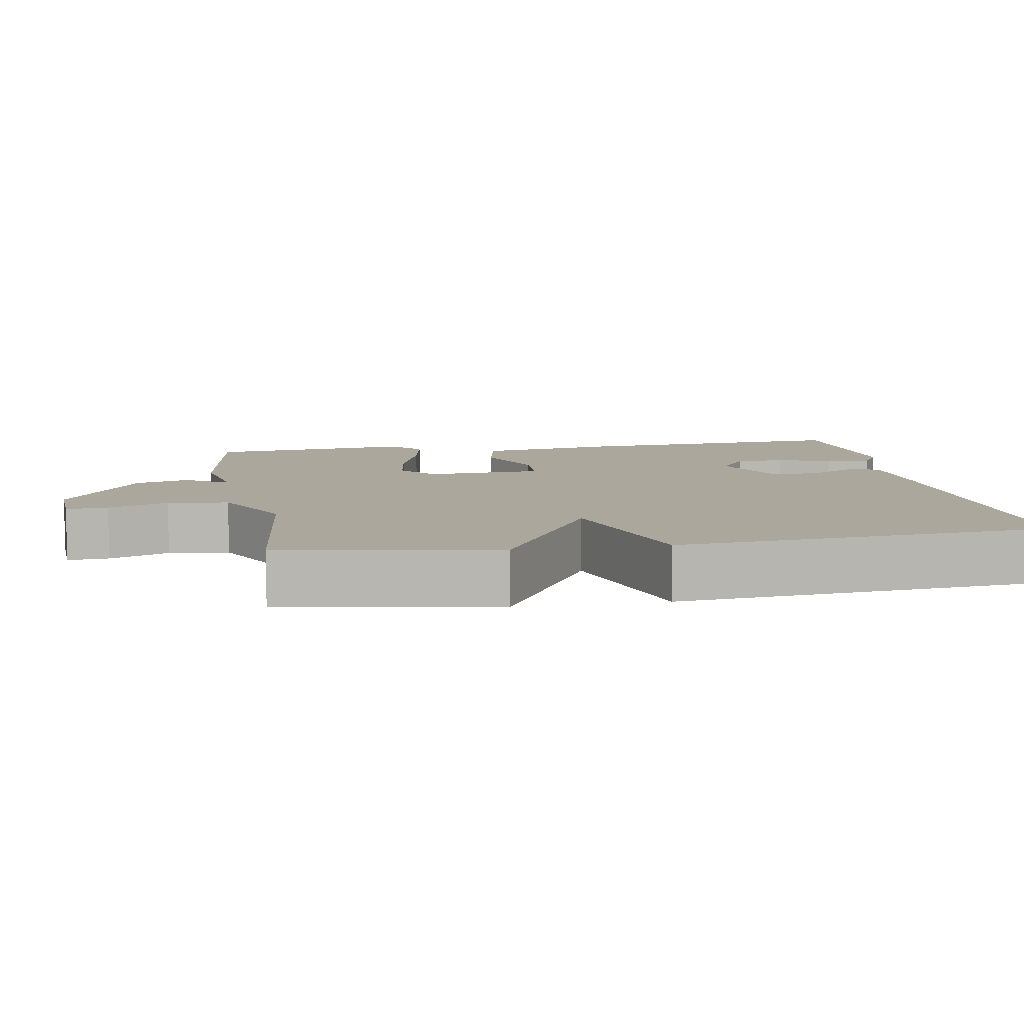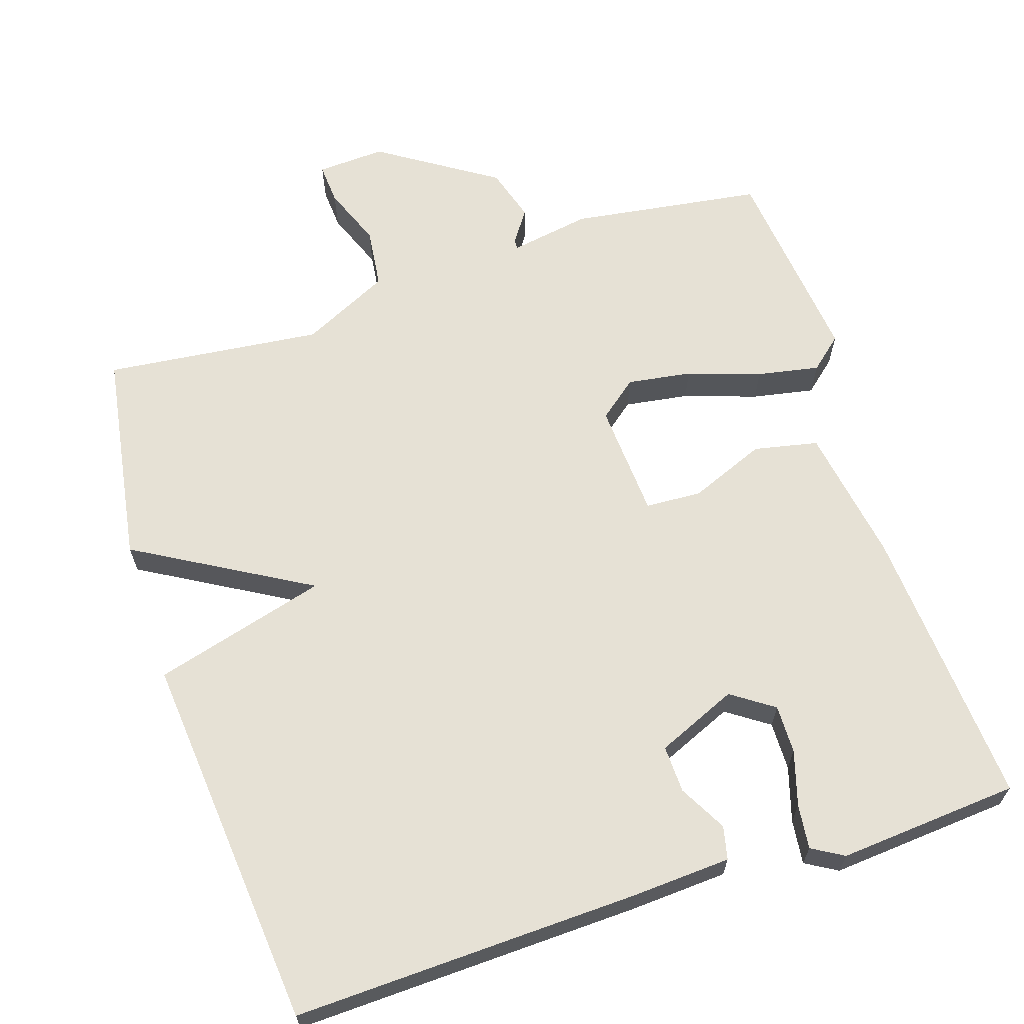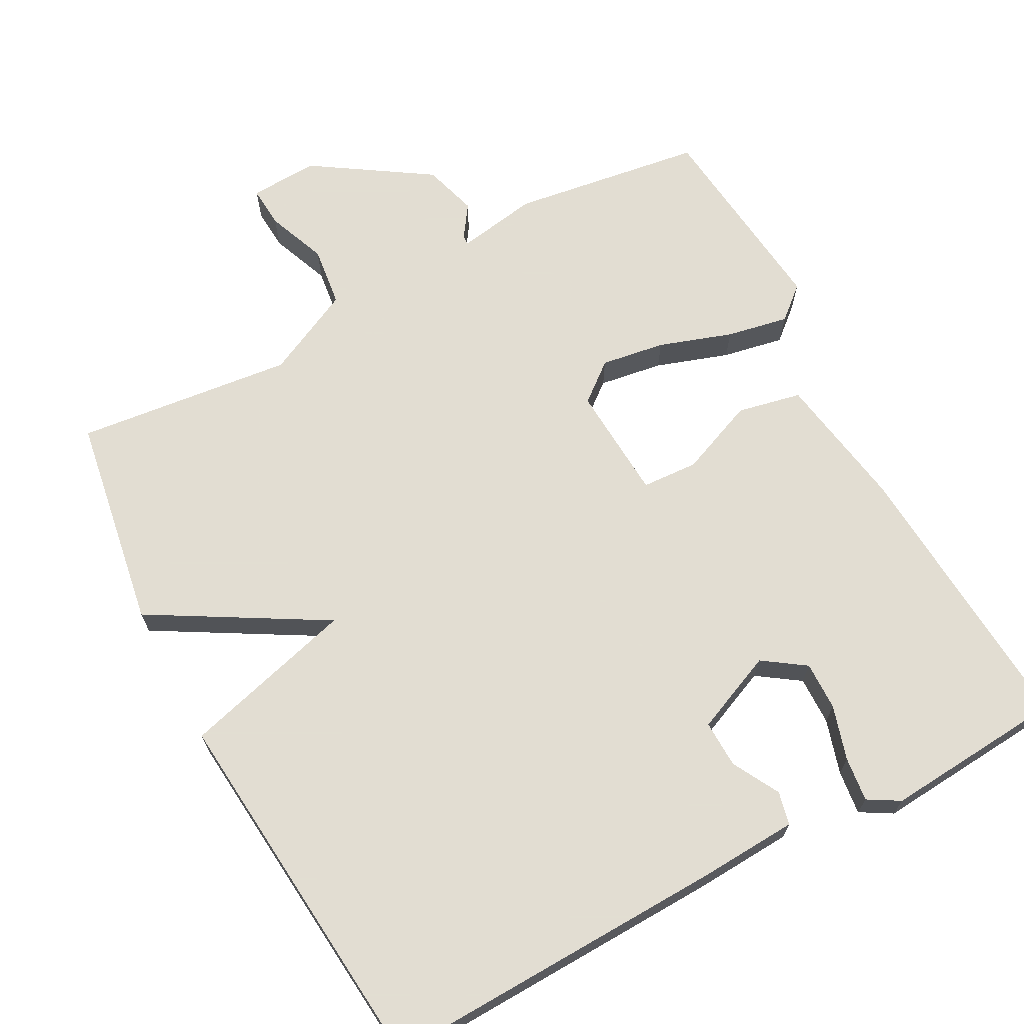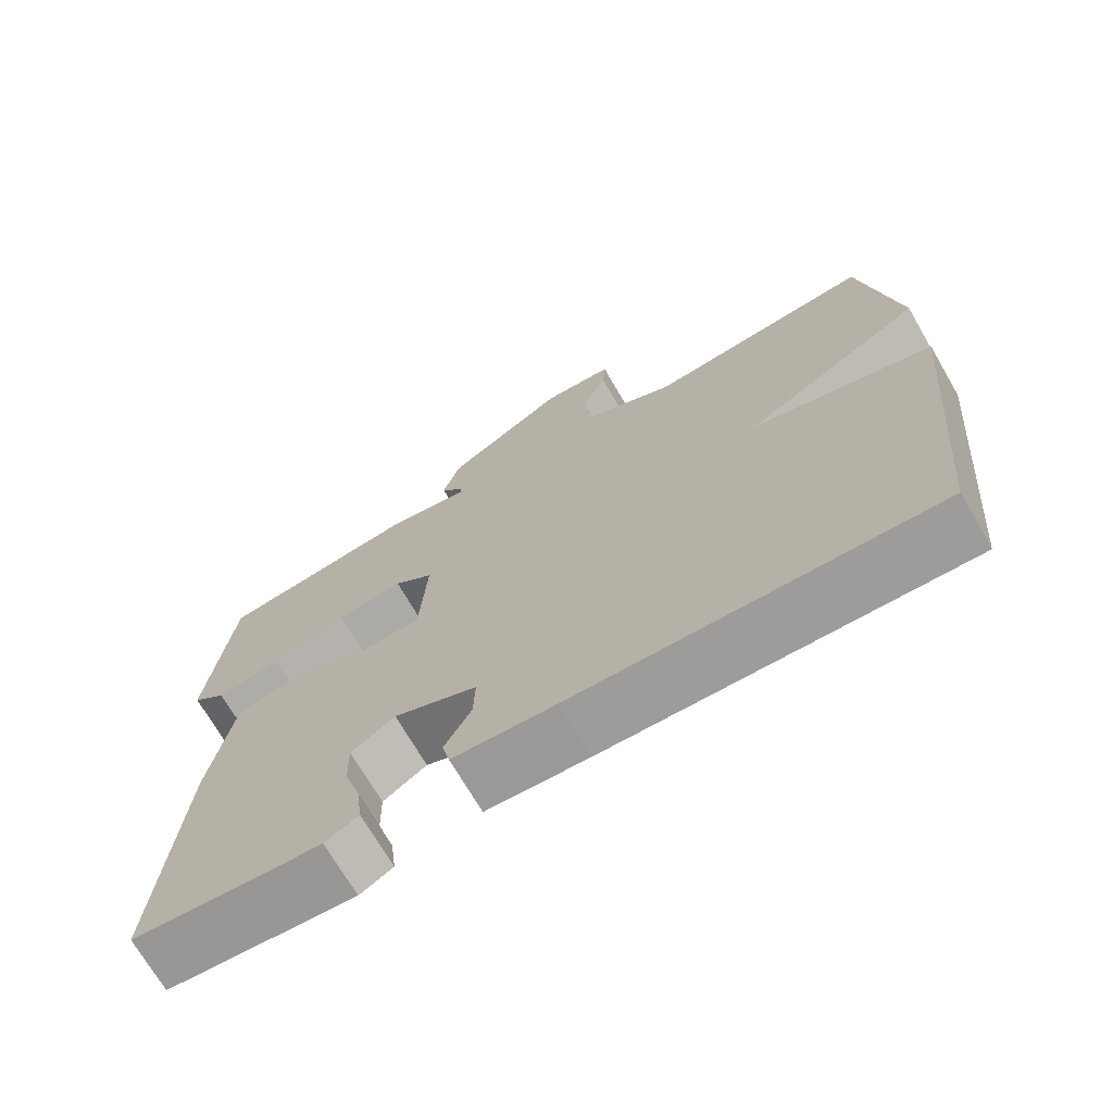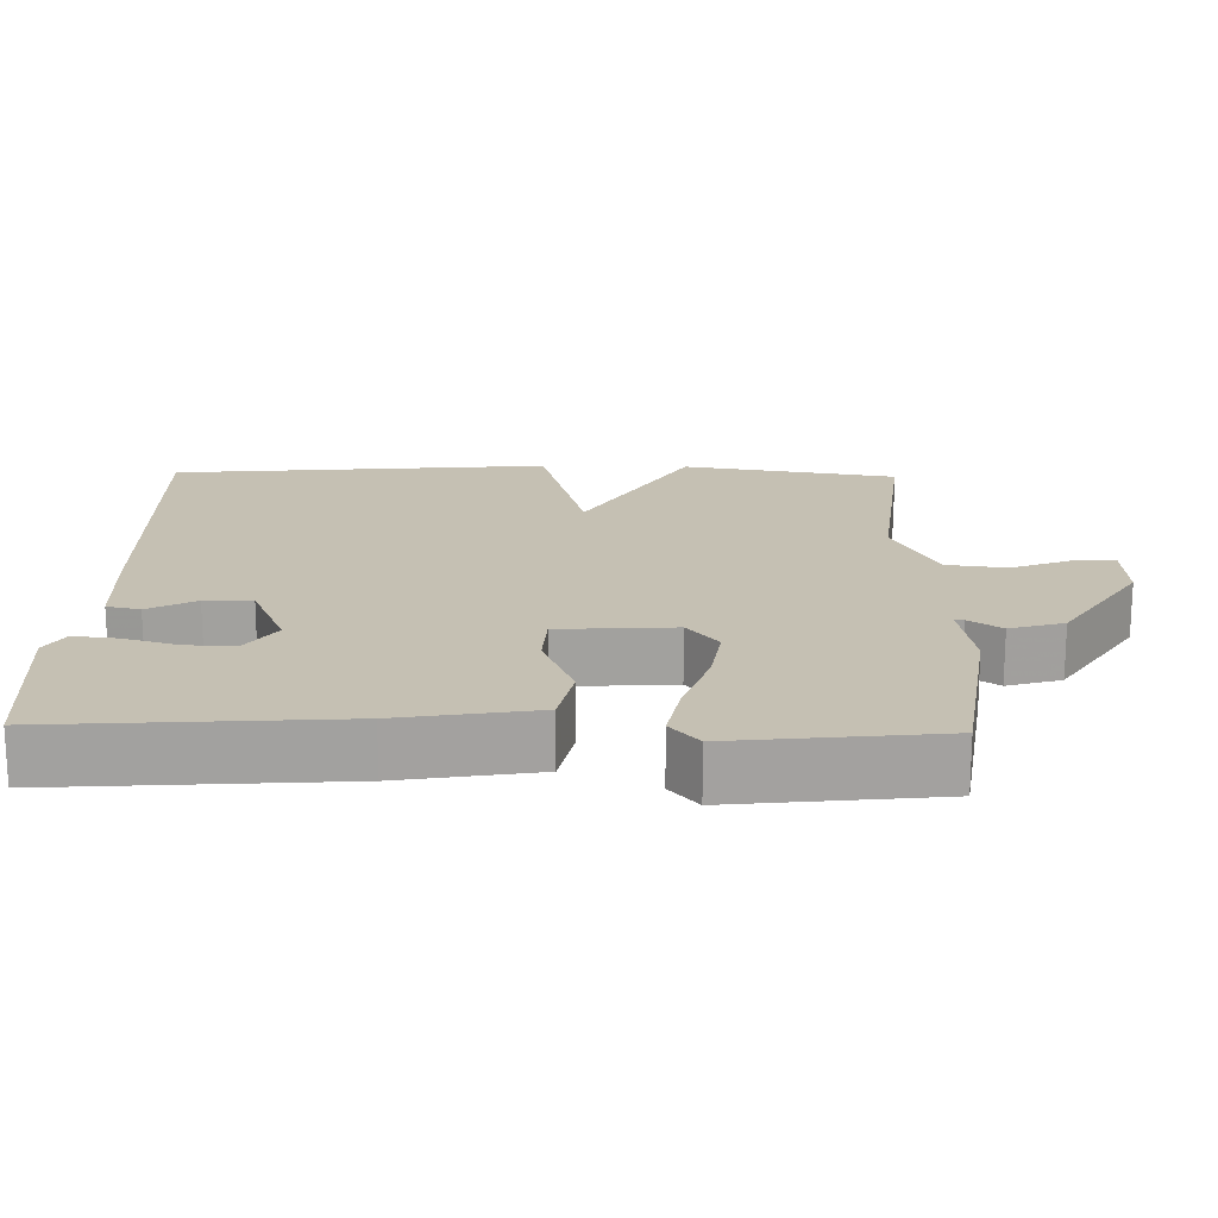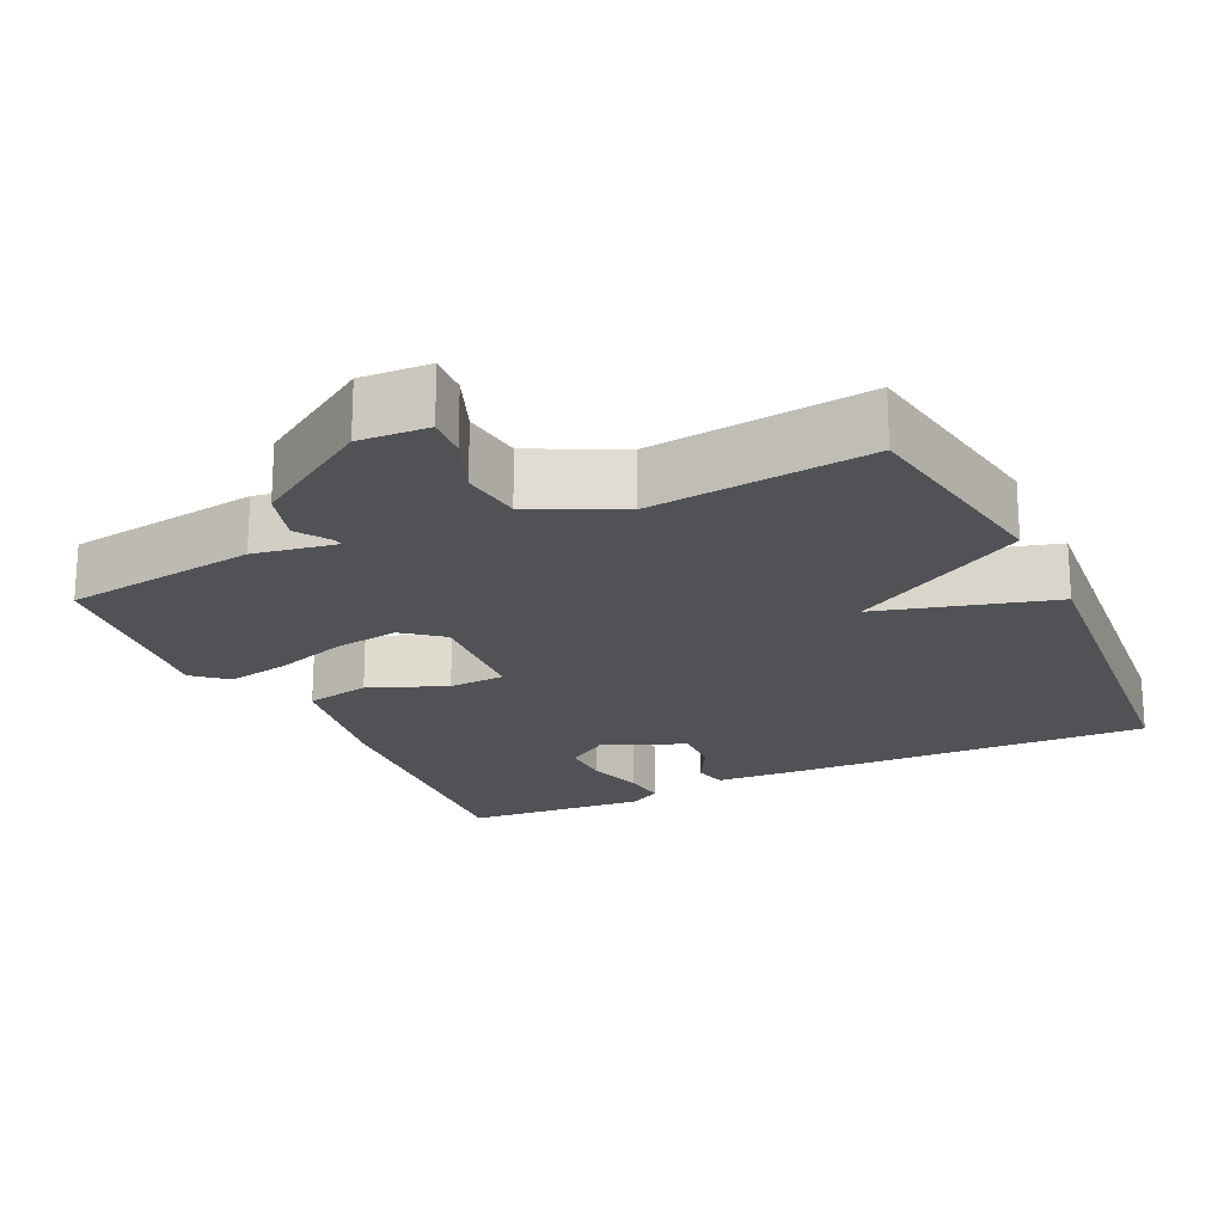
<metadata>
{"format":"obj","ext":"obj","renderer":"f3d","projection":"perspective","resolution":1024,"background":"white","views":[{"elev":8.4,"azim":80.2,"up":"+Y"},{"elev":64.7,"azim":162.1,"up":"+Y"},{"elev":68.1,"azim":152.0,"up":"+Y"},{"elev":-71.2,"azim":30.2,"up":"+Z"},{"elev":18.1,"azim":-88.7,"up":"+Y"},{"elev":-20.6,"azim":25.3,"up":"+Y"}]}
</metadata>
<code>
v 0.5 0.07 -0.5
v 0.031 0.07 -0.484
v -0.103 0.07 -0.476
v -0.113 0.07 -0.431
v -0.078 0.07 -0.367
v -0.076 0.07 -0.303
v -0.185 0.07 -0.256
v -0.242 0.07 -0.295
v -0.241 0.07 -0.361
v -0.219 0.07 -0.435
v -0.212 0.07 -0.495
v -0.255 0.07 -0.52
v -0.5 0.07 -0.5
v -0.472 0.07 -0.116
v -0.441 0.07 0.069
v -0.354 0.07 0.087
v -0.251 0.07 0.045
v -0.175 0.07 0.049
v -0.165 0.07 0.205
v -0.217 0.07 0.247
v -0.304 0.07 0.234
v -0.403 0.07 0.201
v -0.487 0.07 0.185
v -0.531 0.07 0.223
v -0.5 0.07 0.5
v -0.24 0.07 0.537
v -0.13 0.07 0.518
v -0.131 0.07 0.531
v -0.161 0.07 0.575
v -0.139 0.07 0.648
v 0.019 0.07 0.75
v 0.112 0.07 0.745
v 0.108 0.07 0.689
v 0.076 0.07 0.608
v 0.086 0.07 0.526
v 0.205 0.07 0.468
v 0.5 0.07 0.5
v 0.547 0.07 0.21
v 0.312 0.07 0.075
v 0.547 0.07 0.01
v 0.5 0 -0.5
v 0.031 0 -0.484
v -0.103 0 -0.476
v -0.113 0 -0.431
v -0.078 0 -0.367
v -0.076 0 -0.303
v -0.185 0 -0.256
v -0.242 0 -0.295
v -0.241 0 -0.361
v -0.219 0 -0.435
v -0.212 0 -0.495
v -0.255 0 -0.52
v -0.5 0 -0.5
v -0.472 0 -0.116
v -0.441 0 0.069
v -0.354 0 0.087
v -0.251 0 0.045
v -0.175 0 0.049
v -0.165 0 0.205
v -0.217 0 0.247
v -0.304 0 0.234
v -0.403 0 0.201
v -0.487 0 0.185
v -0.531 0 0.223
v -0.5 0 0.5
v -0.24 0 0.537
v -0.13 0 0.518
v -0.131 0 0.531
v -0.161 0 0.575
v -0.139 0 0.648
v 0.019 0 0.75
v 0.112 0 0.745
v 0.108 0 0.689
v 0.076 0 0.608
v 0.086 0 0.526
v 0.205 0 0.468
v 0.5 0 0.5
v 0.547 0 0.21
v 0.312 0 0.075
v 0.547 0 0.01
f 3 4 5
f 2 3 5
f 1 2 5
f 40 1 5
f 39 40 5
f 36 37 38 39
f 39 5 6
f 36 39 6
f 35 36 6
f 34 35 6 7
f 32 33 34
f 31 32 34
f 30 31 34
f 29 30 34
f 28 29 34
f 27 28 34
f 27 34 7
f 25 26 27
f 24 25 27
f 23 24 27
f 22 23 27
f 21 22 27
f 20 21 27
f 19 20 27
f 18 19 27 7
f 17 18 7 8
f 16 17 8 9
f 15 16 9
f 13 14 15
f 12 13 15
f 11 12 15
f 10 11 15
f 9 10 15
f 45 44 43
f 45 43 42
f 45 42 41
f 45 41 80
f 45 80 79
f 79 78 77 76
f 46 45 79
f 46 79 76
f 46 76 75
f 47 46 75 74
f 74 73 72
f 74 72 71
f 74 71 70
f 74 70 69
f 74 69 68
f 74 68 67
f 47 74 67
f 67 66 65
f 67 65 64
f 67 64 63
f 67 63 62
f 67 62 61
f 67 61 60
f 67 60 59
f 47 67 59 58
f 48 47 58 57
f 49 48 57 56
f 49 56 55
f 55 54 53
f 55 53 52
f 55 52 51
f 55 51 50
f 55 50 49
f 1 41 42 2
f 2 42 43 3
f 3 43 44 4
f 4 44 45 5
f 5 45 46 6
f 6 46 47 7
f 7 47 48 8
f 8 48 49 9
f 9 49 50 10
f 10 50 51 11
f 11 51 52 12
f 12 52 53 13
f 13 53 54 14
f 14 54 55 15
f 15 55 56 16
f 16 56 57 17
f 17 57 58 18
f 18 58 59 19
f 19 59 60 20
f 20 60 61 21
f 21 61 62 22
f 22 62 63 23
f 23 63 64 24
f 24 64 65 25
f 25 65 66 26
f 26 66 67 27
f 27 67 68 28
f 28 68 69 29
f 29 69 70 30
f 30 70 71 31
f 31 71 72 32
f 32 72 73 33
f 33 73 74 34
f 34 74 75 35
f 35 75 76 36
f 36 76 77 37
f 37 77 78 38
f 38 78 79 39
f 39 79 80 40
f 40 80 41 1

</code>
